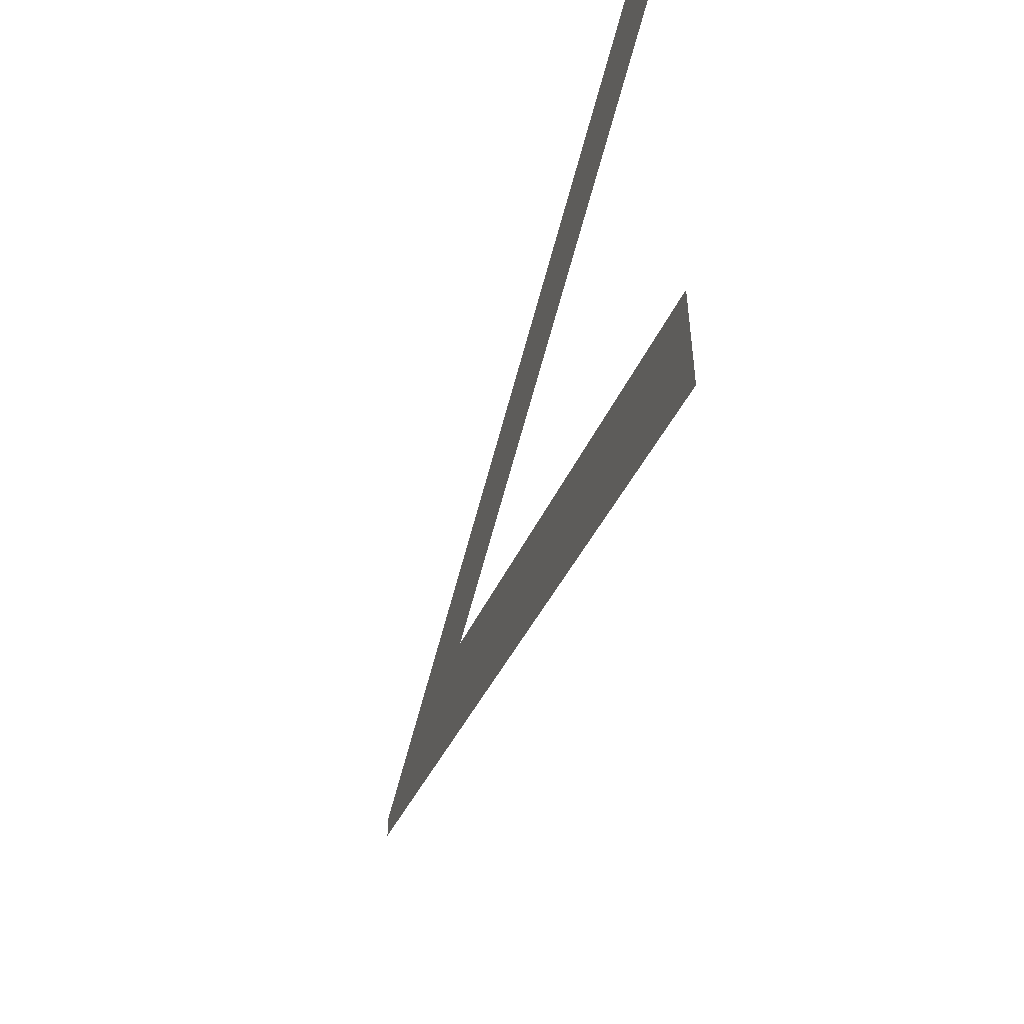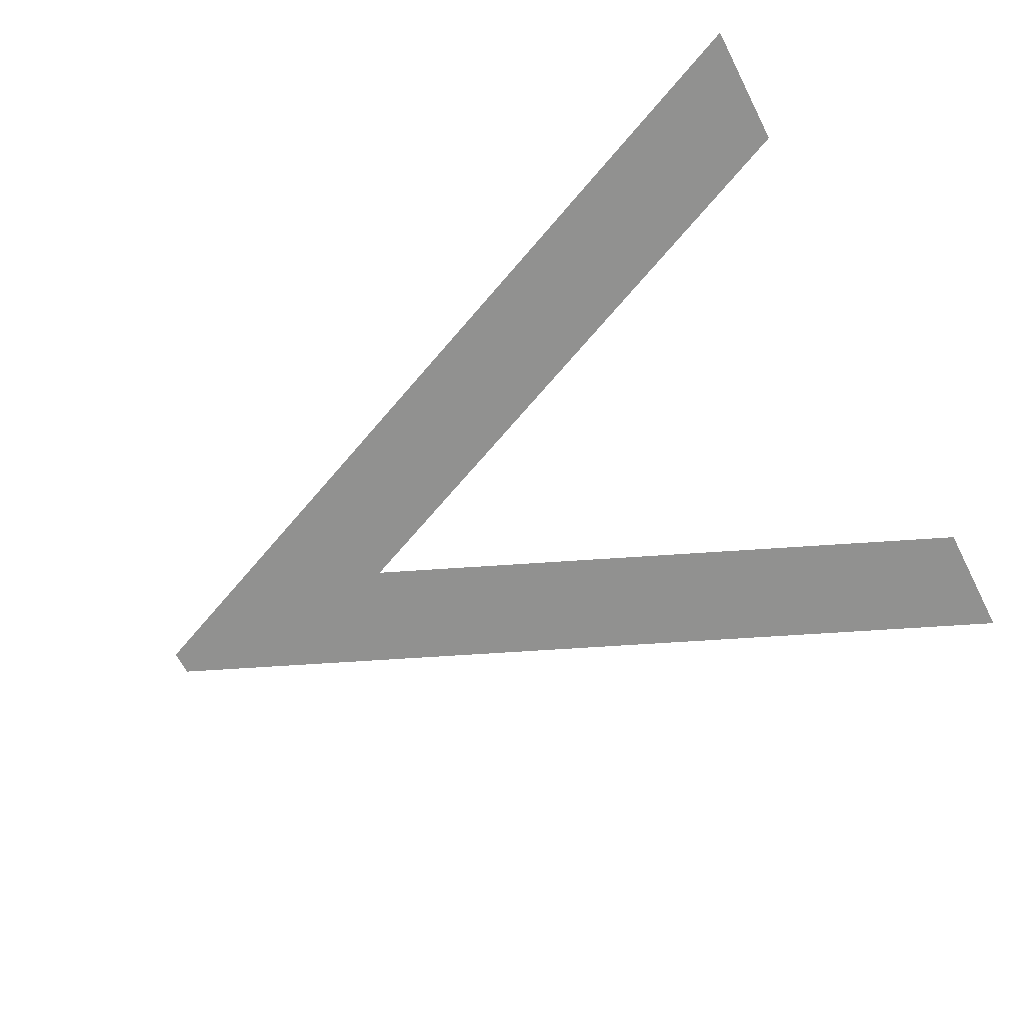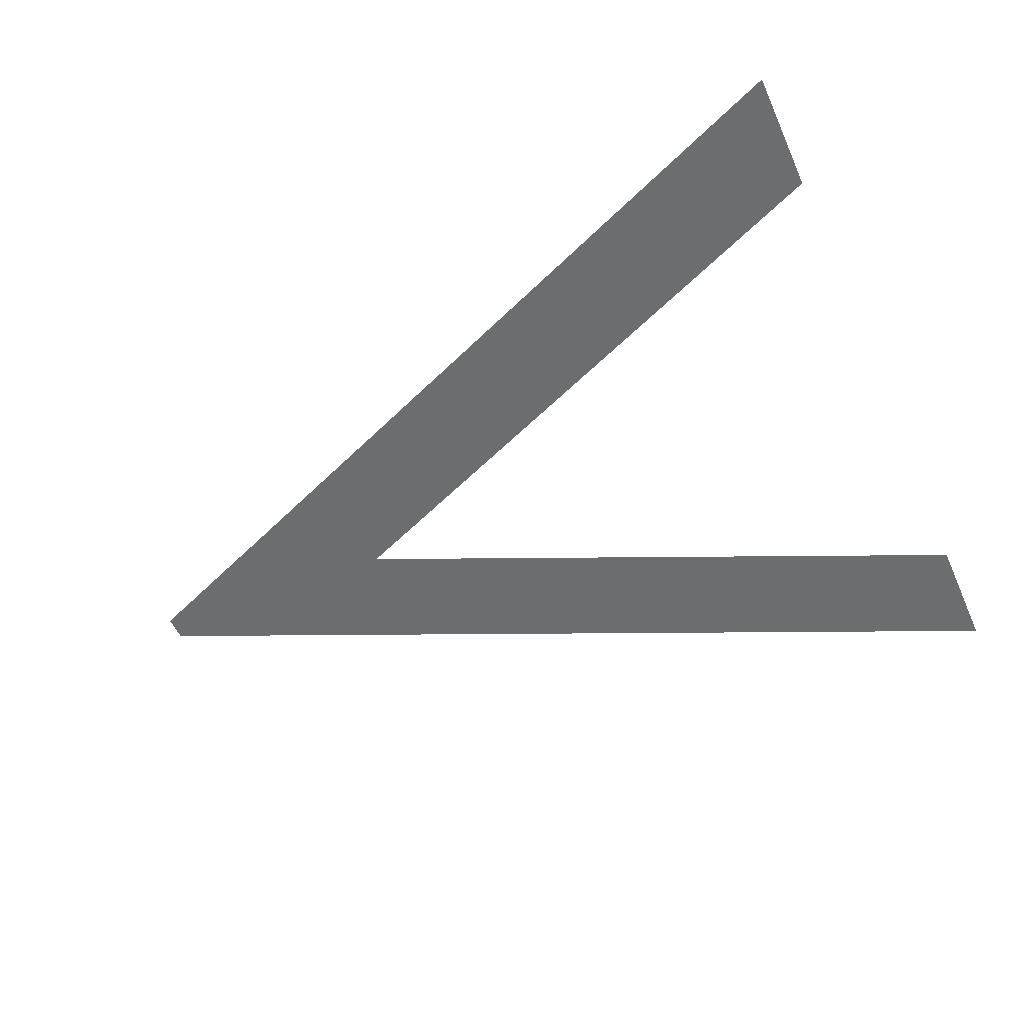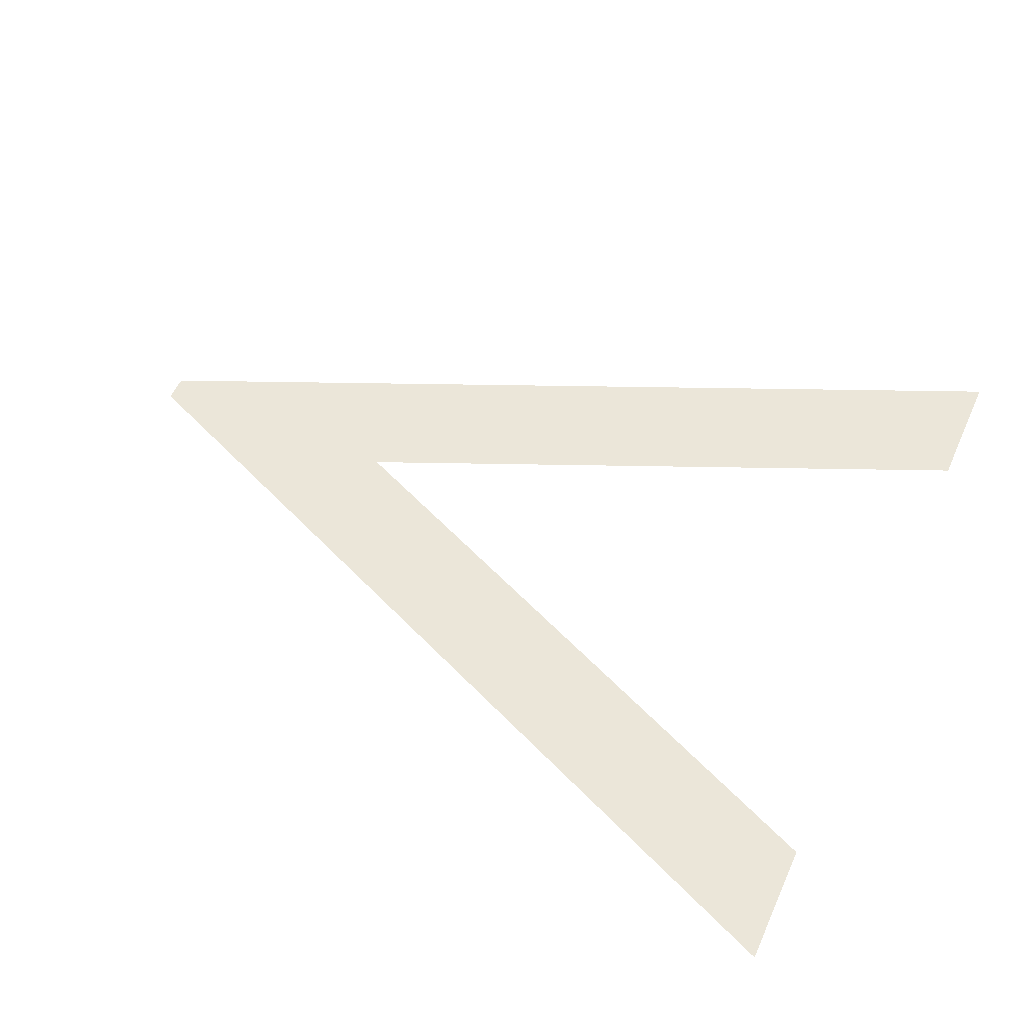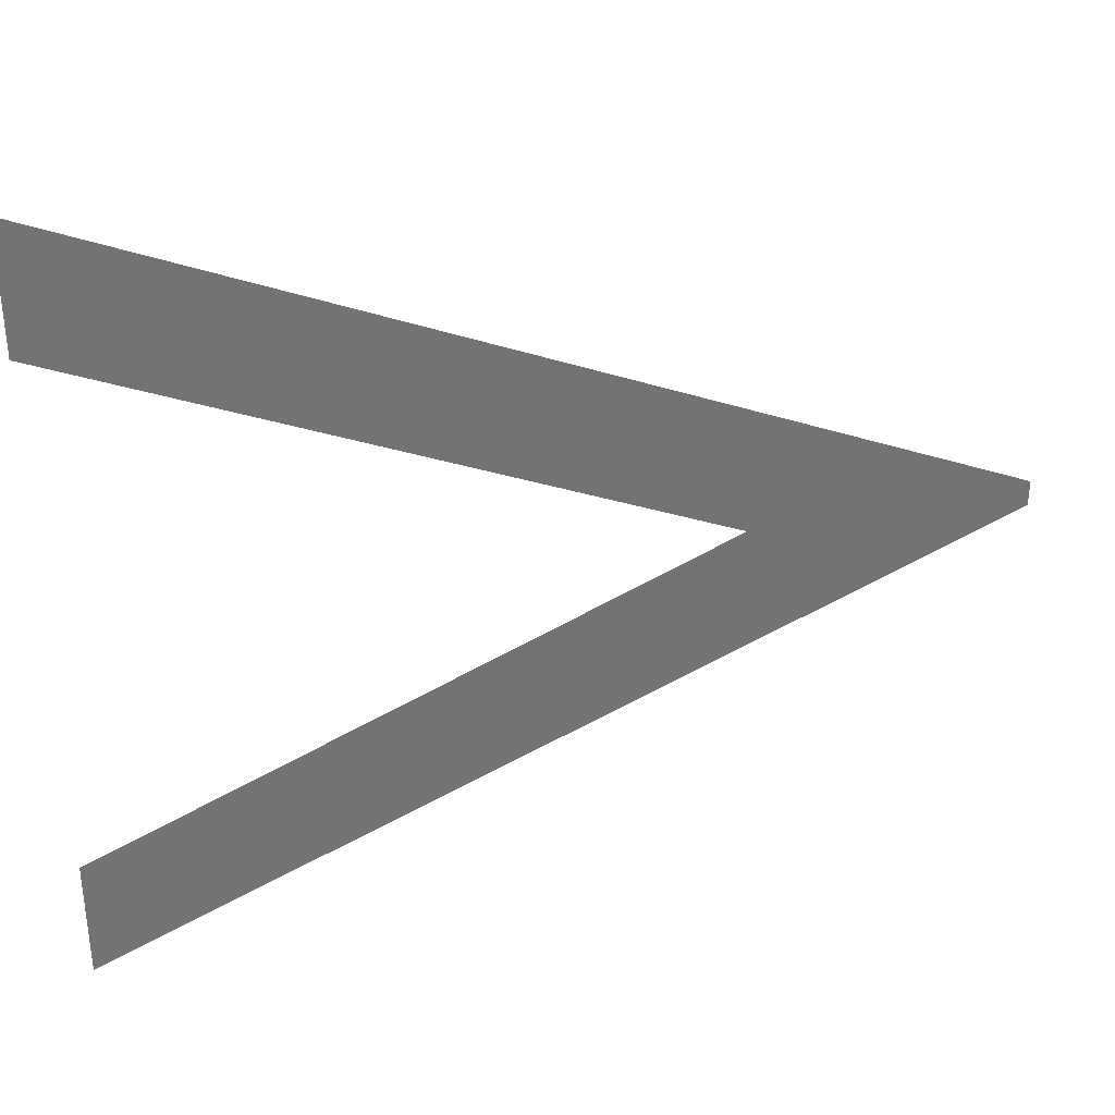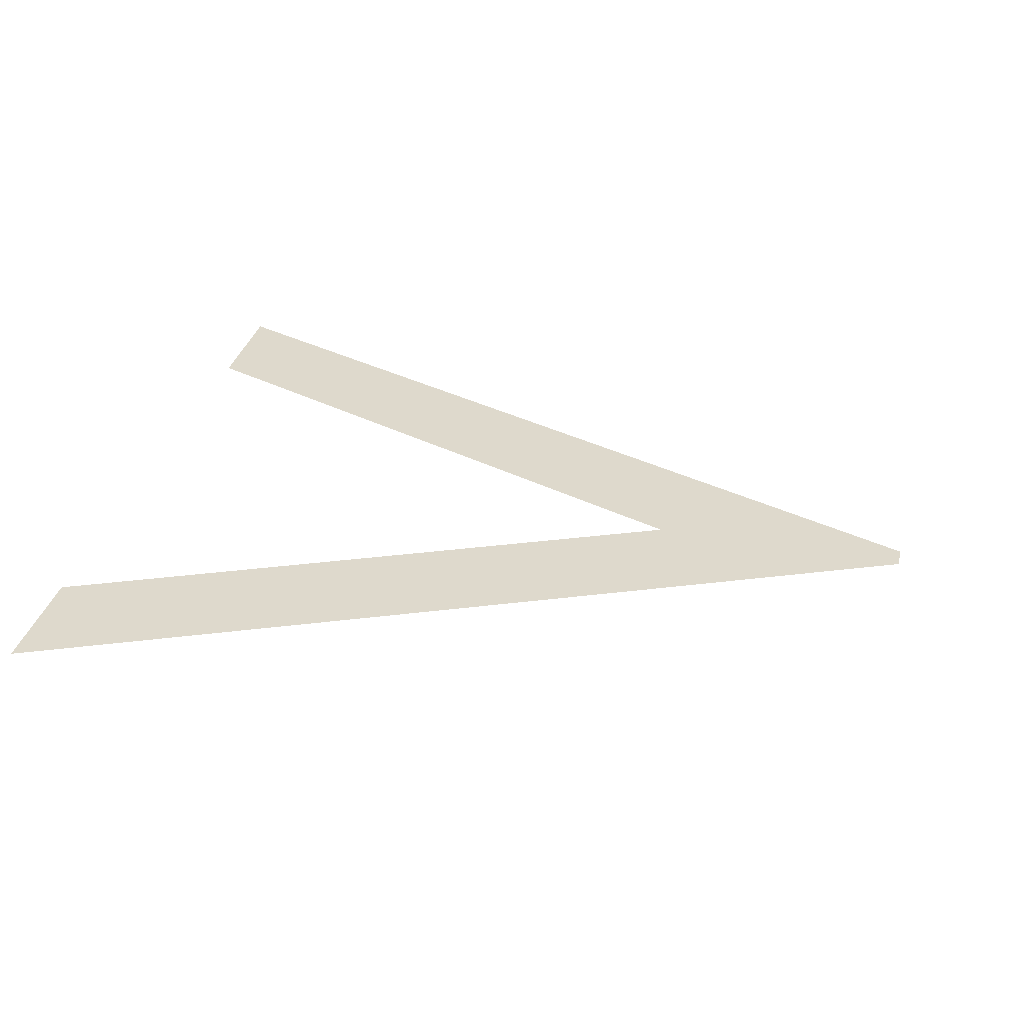
<metadata>
{"format":"obj","ext":"obj","renderer":"f3d","projection":"perspective","resolution":1024,"background":"white","views":[{"elev":-51.7,"azim":-107.3,"up":"+Z"},{"elev":-66.0,"azim":-152.9,"up":"+Y"},{"elev":-53.9,"azim":-156.3,"up":"+Y"},{"elev":56.9,"azim":-155.8,"up":"+Y"},{"elev":34.6,"azim":-14.2,"up":"+Z"},{"elev":31.9,"azim":13.1,"up":"+Y"}]}
</metadata>
<code>
o Text
v -0.2694 0 0.4778
v -0.2694 0 1.932
v 6.913 0 4.991
v -0.2694 0 8.065
v -0.2694 0 9.534
v 10.05 0 5.111
v 10.05 0 4.811
f 6 4 5
f 6 3 4
f 3 1 2
f 3 7 1
f 6 7 3

</code>
